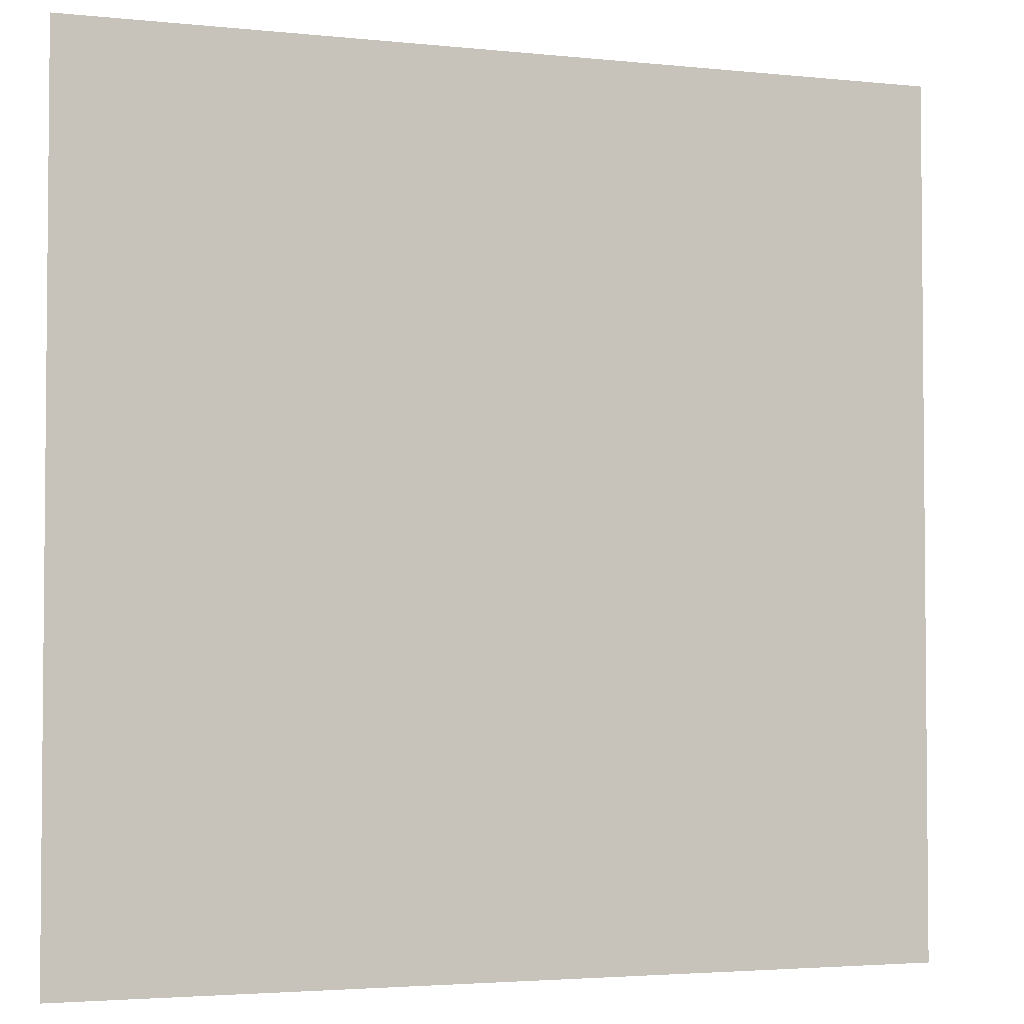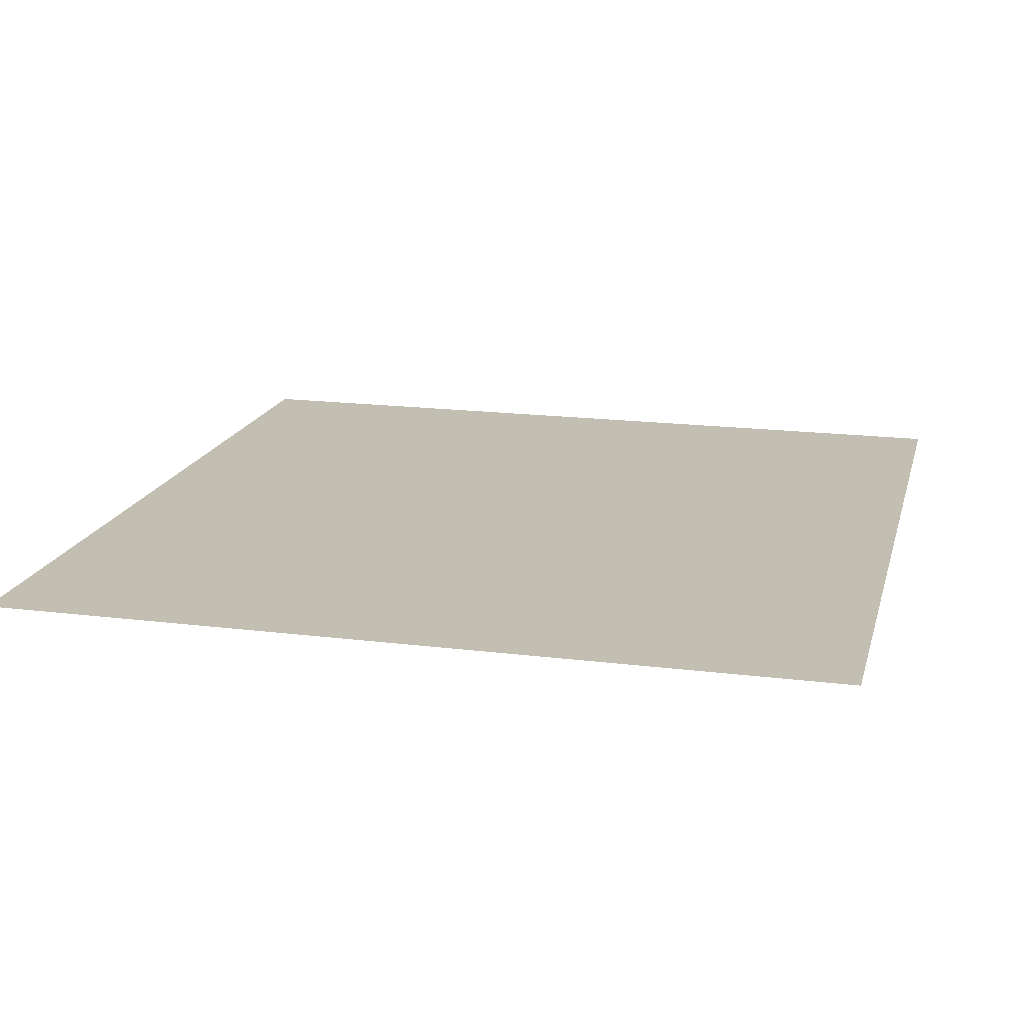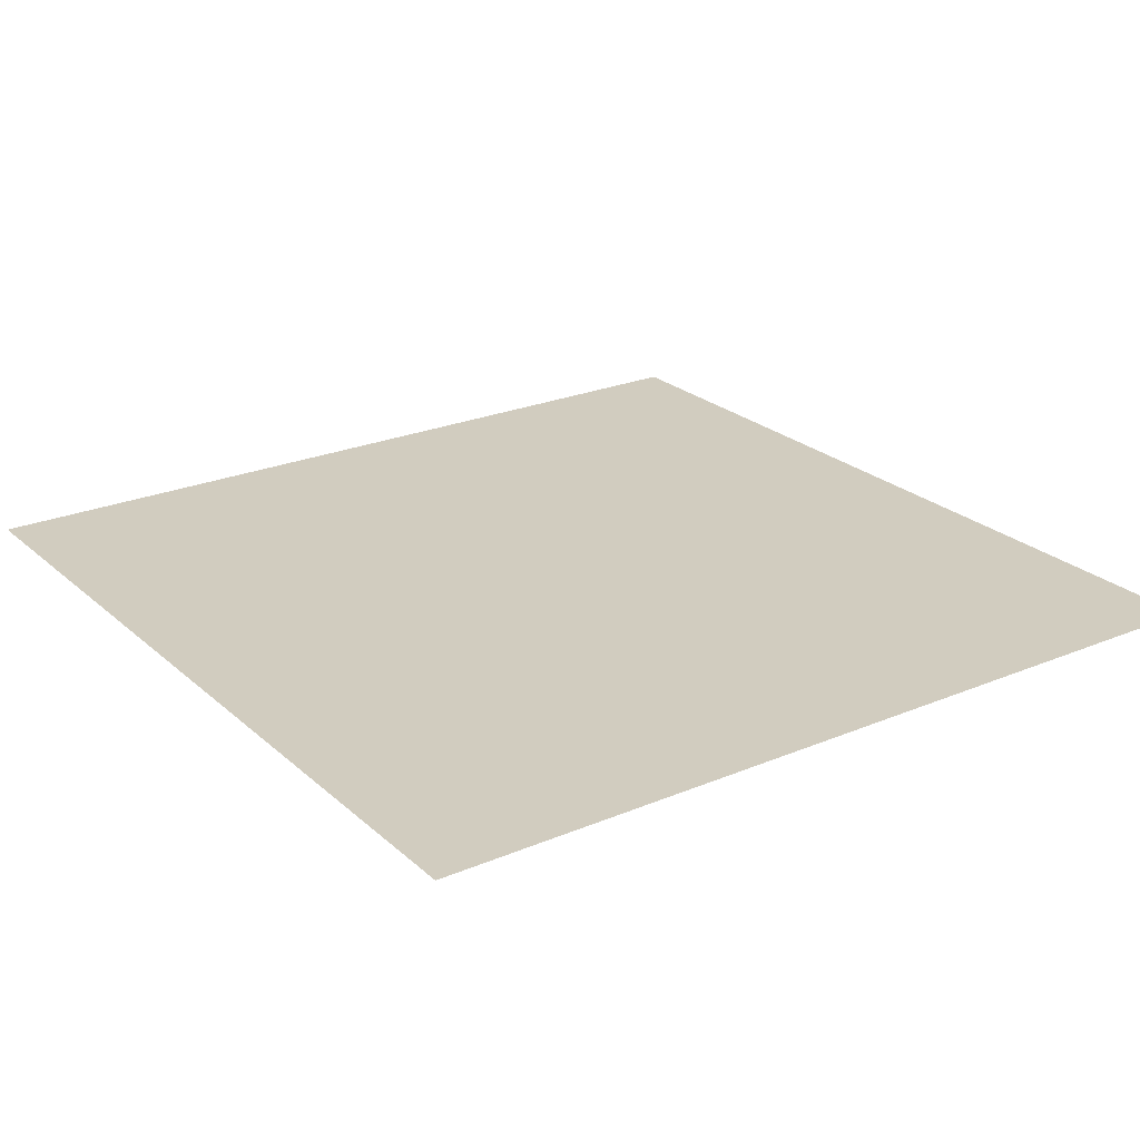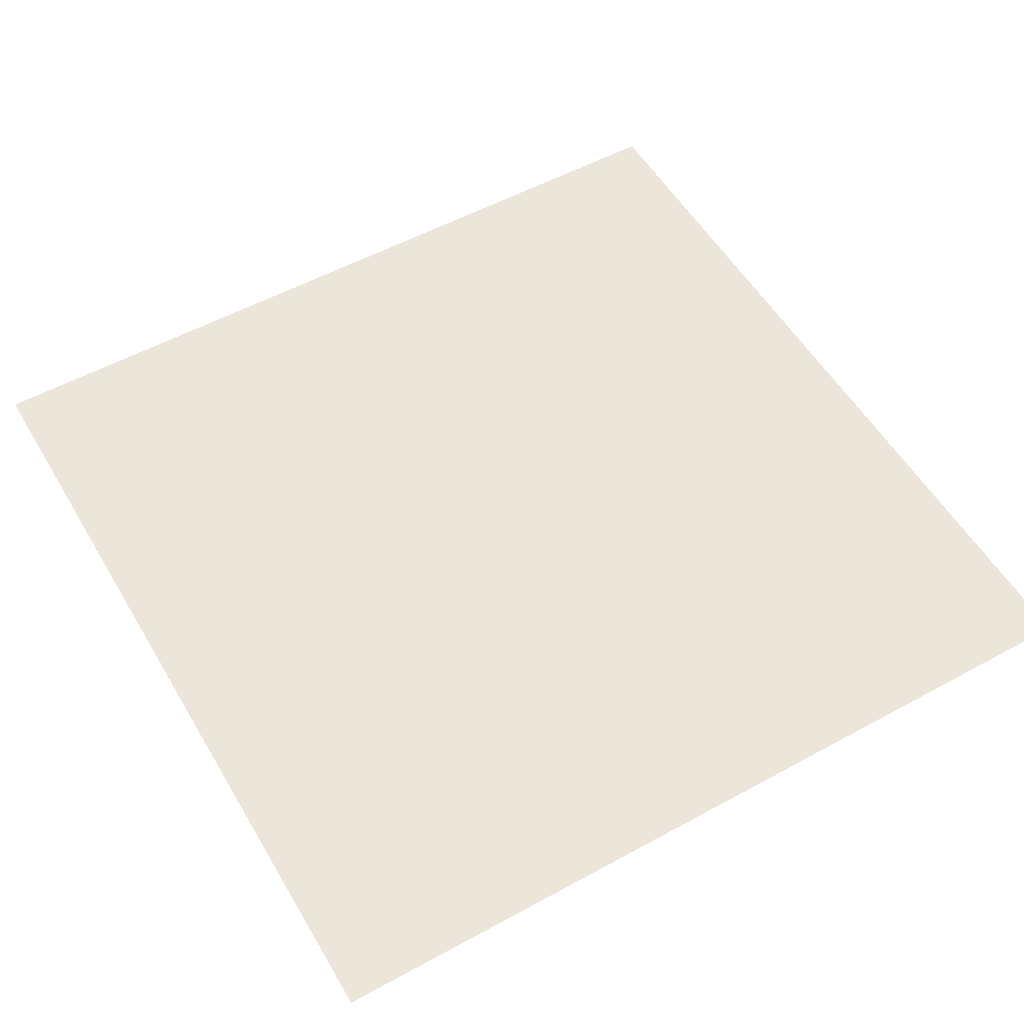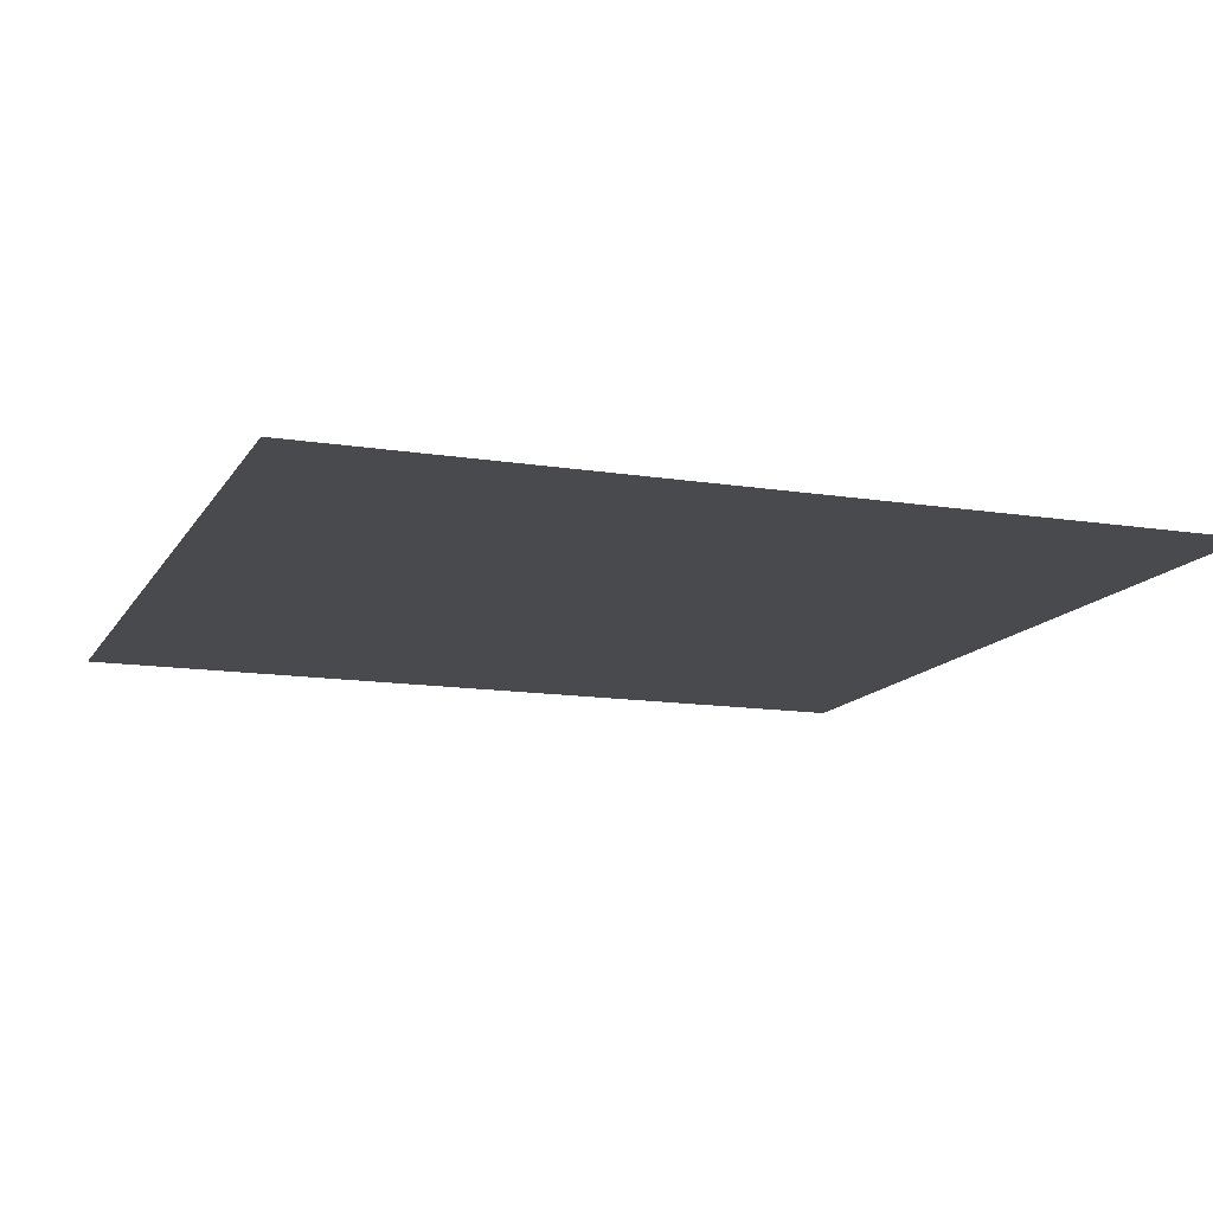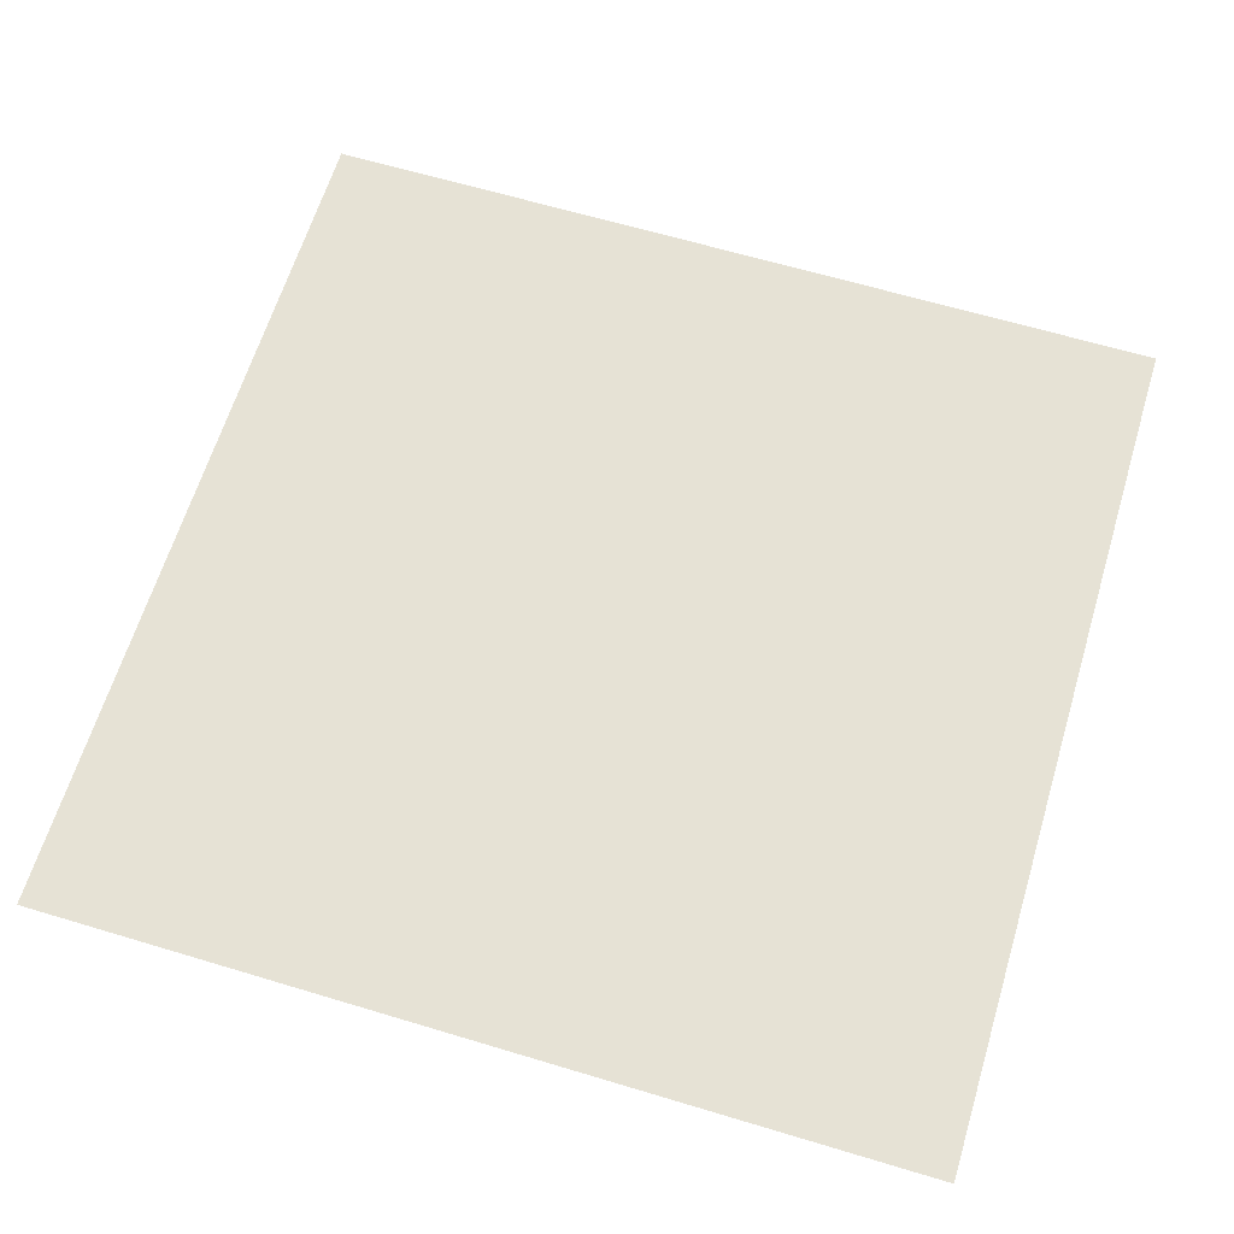
<metadata>
{"format":"obj","ext":"obj","renderer":"f3d","projection":"perspective","resolution":1024,"background":"white","views":[{"elev":-3.2,"azim":160.2,"up":"+Z"},{"elev":17.4,"azim":-166.0,"up":"+Y"},{"elev":24.0,"azim":-35.0,"up":"+Y"},{"elev":54.3,"azim":59.9,"up":"+Y"},{"elev":-13.2,"azim":159.9,"up":"+Y"},{"elev":63.9,"azim":-163.1,"up":"+Y"}]}
</metadata>
<code>
v 1530 0 -8187
v 2041 0 -8187
v 1530 0 -8698
v 2041 0 -8698
f 1 4 2
f 4 1 3

</code>
